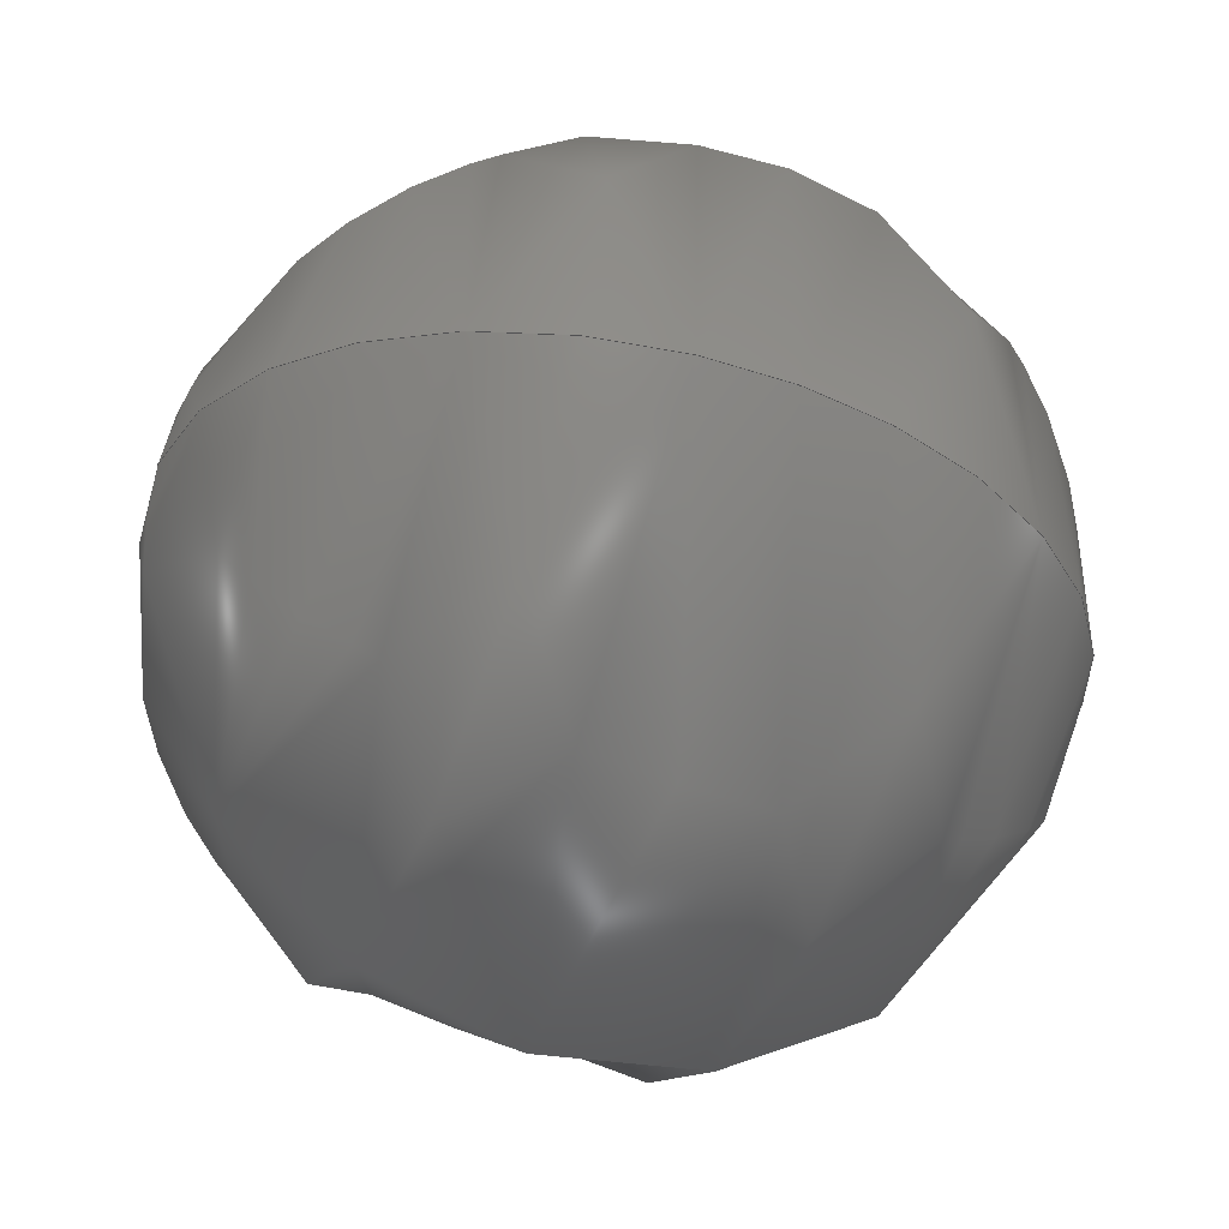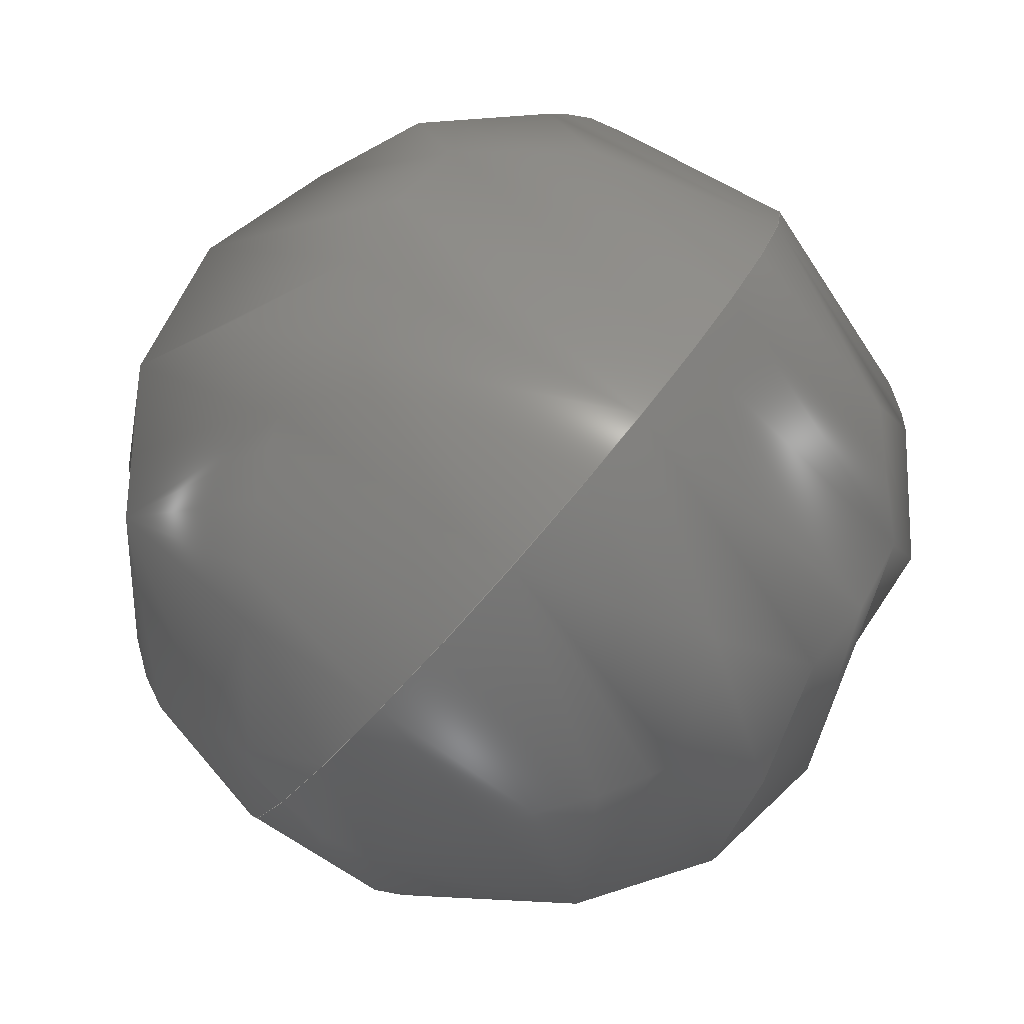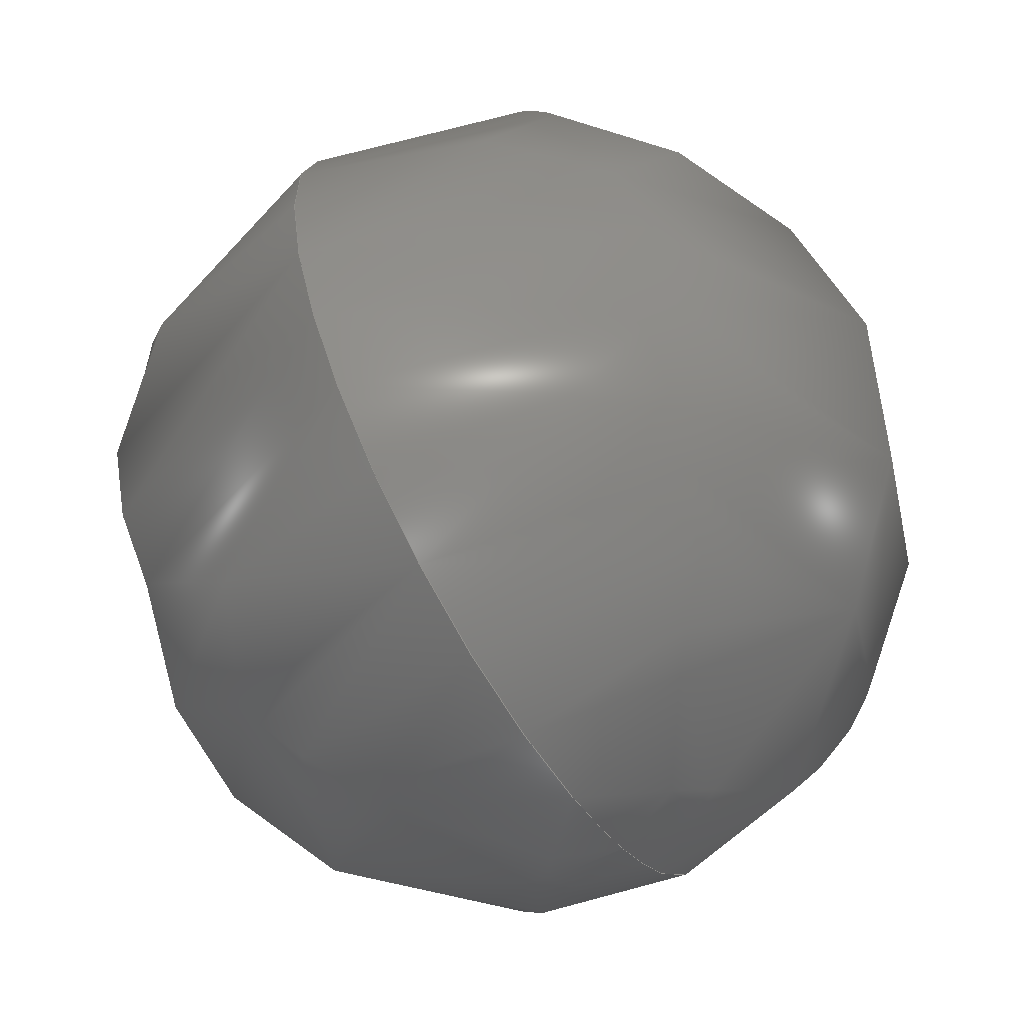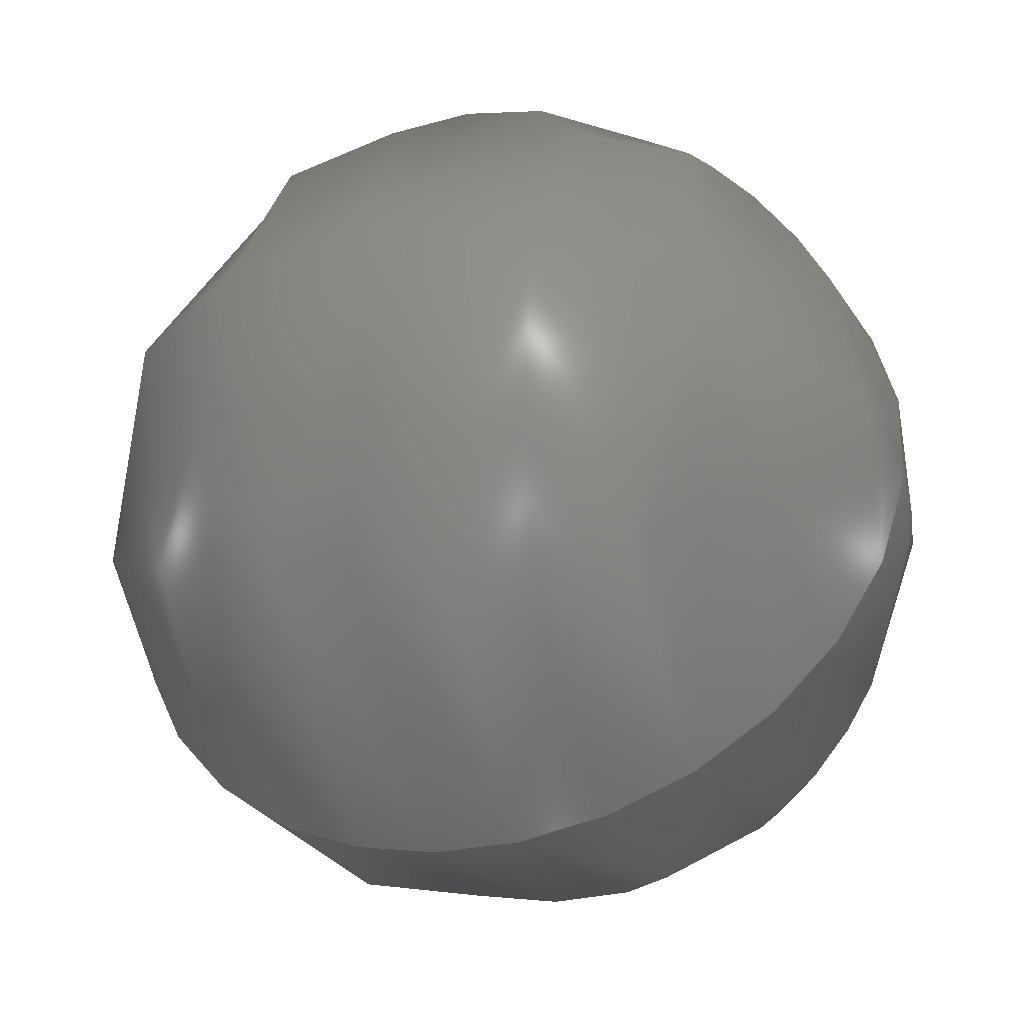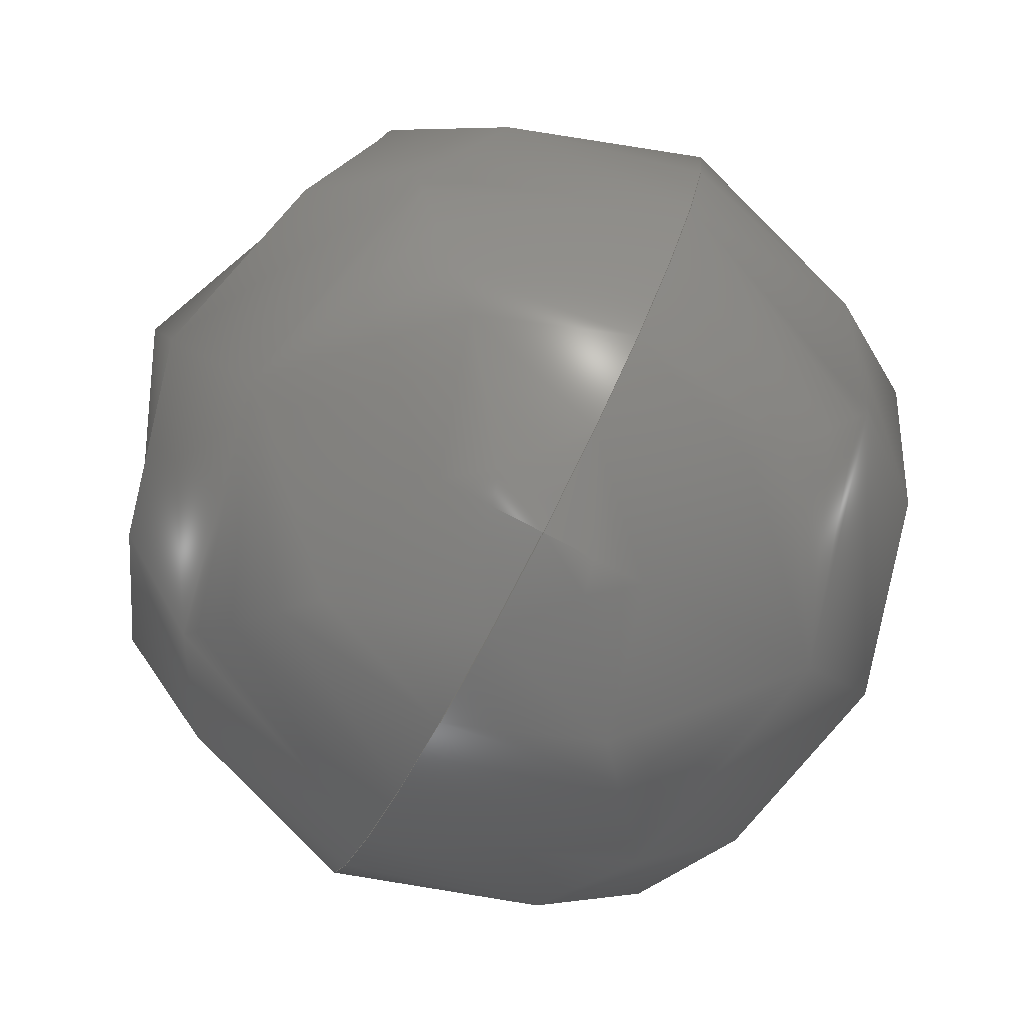
<metadata>
{"format":"step","ext":"stp","renderer":"f3d","projection":"perspective","resolution":1024,"background":"white","views":[{"elev":-55.5,"azim":158.2,"up":"+Y"},{"elev":52.8,"azim":122.3,"up":"+Z"},{"elev":52.8,"azim":-104.7,"up":"+Z"},{"elev":-12.7,"azim":21.3,"up":"+Z"},{"elev":2.5,"azim":86.2,"up":"+Z"}]}
</metadata>
<code>
ISO-10303-21;
DATA;
#1 = APPLICATION_PROTOCOL_DEFINITION('committee draft',
  'automotive_design',1997,#2);
#2 = APPLICATION_CONTEXT(
  'core data for automotive mechanical design processes');
#3 = SHAPE_DEFINITION_REPRESENTATION(#4,#10);
#4 = PRODUCT_DEFINITION_SHAPE('','',#5);
#5 = PRODUCT_DEFINITION('design','',#6,#9);
#6 = PRODUCT_DEFINITION_FORMATION('','',#7);
#7 = PRODUCT('Open CASCADE STEP translator 6.8 261',
  'Open CASCADE STEP translator 6.8 261','',(#8));
#8 = MECHANICAL_CONTEXT('',#2,'mechanical');
#9 = PRODUCT_DEFINITION_CONTEXT('part definition',#2,'design');
#10 = ADVANCED_BREP_SHAPE_REPRESENTATION('',(#11,#15),#171);
#11 = AXIS2_PLACEMENT_3D('',#12,#13,#14);
#12 = CARTESIAN_POINT('',(0,0,0));
#13 = DIRECTION('',(0,0,1));
#14 = DIRECTION('',(1,0,-0));
#15 = MANIFOLD_SOLID_BREP('',#16);
#16 = CLOSED_SHELL('',(#17,#166));
#17 = ADVANCED_FACE('',(#18),#34,.T.);
#18 = FACE_BOUND('',#19,.T.);
#19 = EDGE_LOOP('',(#20,#121));
#20 = ORIENTED_EDGE('',*,*,#21,.T.);
#21 = EDGE_CURVE('',#22,#24,#26,.T.);
#22 = VERTEX_POINT('',#23);
#23 = CARTESIAN_POINT('',(440.7,22.53,
    388.8));
#24 = VERTEX_POINT('',#25);
#25 = CARTESIAN_POINT('',(438.9,22.53,
    388.8));
#26 = SURFACE_CURVE('',#27,(#33,#88),.PCURVE_S1);
#27 = ( BOUNDED_CURVE() B_SPLINE_CURVE(2,(#28,#29,#30,#31,#32),
.UNSPECIFIED.,.F.,.F.) B_SPLINE_CURVE_WITH_KNOTS((3,2,3),(
-1.571,0,1.571),.PIECEWISE_BEZIER_KNOTS.) CURVE() 
GEOMETRIC_REPRESENTATION_ITEM() RATIONAL_B_SPLINE_CURVE((1,
0.7071,1,0.7071,1)) REPRESENTATION_ITEM('') );
#28 = CARTESIAN_POINT('',(440.7,22.53,
    388.8));
#29 = CARTESIAN_POINT('',(440.7,22.96,
    389.7));
#30 = CARTESIAN_POINT('',(439.8,22.96,
    389.7));
#31 = CARTESIAN_POINT('',(438.9,22.96,
    389.7));
#32 = CARTESIAN_POINT('',(438.9,22.53,
    388.8));
#33 = PCURVE('',#34,#60);
#34 = ( BOUNDED_SURFACE() B_SPLINE_SURFACE(2,2,(
    (#35,#36,#37,#38,#39)
    ,(#40,#41,#42,#43,#44)
    ,(#45,#46,#47,#48,#49)
    ,(#50,#51,#52,#53,#54)
    ,(#55,#56,#57,#58,#59
)),.UNSPECIFIED.,.F.,.F.,.F.) B_SPLINE_SURFACE_WITH_KNOTS((3,2,3),(3,2,3
    ),(0,1.571,3.142),(-1.571,0,
1.571),.UNSPECIFIED.) GEOMETRIC_REPRESENTATION_ITEM() 
RATIONAL_B_SPLINE_SURFACE((
    (1,0.7071,1,0.7071,1)
    ,(0.7071,0.5,0.7071,0.5,0.7071)
    ,(1,0.7071,1,0.7071,1)
    ,(0.7071,0.5,0.7071,0.5,0.7071)
,(1,0.7071,1,0.7071,1
))) REPRESENTATION_ITEM('') SURFACE() );
#35 = CARTESIAN_POINT('',(440.7,22.53,
    388.8));
#36 = CARTESIAN_POINT('',(440.7,22.11,
    388));
#37 = CARTESIAN_POINT('',(439.8,22.11,
    388));
#38 = CARTESIAN_POINT('',(438.9,22.11,
    388));
#39 = CARTESIAN_POINT('',(438.9,22.53,
    388.8));
#40 = CARTESIAN_POINT('',(440.7,22.53,
    388.8));
#41 = CARTESIAN_POINT('',(440.7,21.28,
    388.4));
#42 = CARTESIAN_POINT('',(439.8,21.28,
    388.4));
#43 = CARTESIAN_POINT('',(438.9,21.28,
    388.4));
#44 = CARTESIAN_POINT('',(438.9,22.53,
    388.8));
#45 = CARTESIAN_POINT('',(440.7,22.53,
    388.8));
#46 = CARTESIAN_POINT('',(440.7,21.71,
    389.3));
#47 = CARTESIAN_POINT('',(439.8,21.71,
    389.3));
#48 = CARTESIAN_POINT('',(438.9,21.71,
    389.3));
#49 = CARTESIAN_POINT('',(438.9,22.53,
    388.8));
#50 = CARTESIAN_POINT('',(440.7,22.53,
    388.8));
#51 = CARTESIAN_POINT('',(440.7,22.13,
    390.1));
#52 = CARTESIAN_POINT('',(439.8,22.13,
    390.1));
#53 = CARTESIAN_POINT('',(438.9,22.13,
    390.1));
#54 = CARTESIAN_POINT('',(438.9,22.53,
    388.8));
#55 = CARTESIAN_POINT('',(440.7,22.53,
    388.8));
#56 = CARTESIAN_POINT('',(440.7,22.96,
    389.7));
#57 = CARTESIAN_POINT('',(439.8,22.96,
    389.7));
#58 = CARTESIAN_POINT('',(438.9,22.96,
    389.7));
#59 = CARTESIAN_POINT('',(438.9,22.53,
    388.8));
#60 = DEFINITIONAL_REPRESENTATION('',(#61),#87);
#61 = B_SPLINE_CURVE_WITH_KNOTS('',3,(#62,#63,#64,#65,#66,#67,#68,#69,
    #70,#71,#72,#73,#74,#75,#76,#77,#78,#79,#80,#81,#82,#83,#84,#85,#86)
  ,.UNSPECIFIED.,.F.,.F.,(4,1,1,1,1,1,1,1,1,1,1,1,1,1,1,1,1,1,1,1,1,1,4)
  ,(-1.571,-1.428,-1.285,-1.142,
    -0.9996,-0.8568,-0.714,-0.5712,
    -0.4284,-0.2856,-0.1428,2.22e-16,
    0.1428,0.2856,0.4284,0.5712,
    0.714,0.8568,0.9996,1.142,
    1.285,1.428,1.571),.UNSPECIFIED.);
#62 = CARTESIAN_POINT('',(3.142,-1.571));
#63 = CARTESIAN_POINT('',(3.142,-1.523));
#64 = CARTESIAN_POINT('',(3.142,-1.428));
#65 = CARTESIAN_POINT('',(3.142,-1.285));
#66 = CARTESIAN_POINT('',(3.142,-1.142));
#67 = CARTESIAN_POINT('',(3.142,-0.9996));
#68 = CARTESIAN_POINT('',(3.142,-0.8568));
#69 = CARTESIAN_POINT('',(3.142,-0.714));
#70 = CARTESIAN_POINT('',(3.142,-0.5712));
#71 = CARTESIAN_POINT('',(3.142,-0.4284));
#72 = CARTESIAN_POINT('',(3.142,-0.2856));
#73 = CARTESIAN_POINT('',(3.142,-0.1428));
#74 = CARTESIAN_POINT('',(3.142,5.578e-17));
#75 = CARTESIAN_POINT('',(3.142,0.1428));
#76 = CARTESIAN_POINT('',(3.142,0.2856));
#77 = CARTESIAN_POINT('',(3.142,0.4284));
#78 = CARTESIAN_POINT('',(3.142,0.5712));
#79 = CARTESIAN_POINT('',(3.142,0.714));
#80 = CARTESIAN_POINT('',(3.142,0.8568));
#81 = CARTESIAN_POINT('',(3.142,0.9996));
#82 = CARTESIAN_POINT('',(3.142,1.142));
#83 = CARTESIAN_POINT('',(3.142,1.285));
#84 = CARTESIAN_POINT('',(3.142,1.428));
#85 = CARTESIAN_POINT('',(3.142,1.523));
#86 = CARTESIAN_POINT('',(3.142,1.571));
#87 = ( GEOMETRIC_REPRESENTATION_CONTEXT(2) 
PARAMETRIC_REPRESENTATION_CONTEXT() REPRESENTATION_CONTEXT('2D SPACE',''
  ) );
#88 = PCURVE('',#89,#115);
#89 = ( BOUNDED_SURFACE() B_SPLINE_SURFACE(2,2,(
    (#90,#91,#92,#93,#94)
    ,(#95,#96,#97,#98,#99)
    ,(#100,#101,#102,#103,#104)
    ,(#105,#106,#107,#108,#109)
    ,(#110,#111,#112,#113,#114
)),.UNSPECIFIED.,.F.,.F.,.F.) B_SPLINE_SURFACE_WITH_KNOTS((3,2,3),(3,2,3
    ),(3.142,4.712,6.283),(-1.571,0,
    1.571),.PIECEWISE_BEZIER_KNOTS.) 
GEOMETRIC_REPRESENTATION_ITEM() RATIONAL_B_SPLINE_SURFACE((
    (1,0.7071,1,0.7071,1)
    ,(0.7071,0.5,0.7071,0.5,0.7071)
    ,(1,0.7071,1,0.7071,1)
    ,(0.7071,0.5,0.7071,0.5,0.7071)
,(1,0.7071,1,0.7071,1
))) REPRESENTATION_ITEM('') SURFACE() );
#90 = CARTESIAN_POINT('',(440.7,22.53,
    388.8));
#91 = CARTESIAN_POINT('',(440.7,22.96,
    389.7));
#92 = CARTESIAN_POINT('',(439.8,22.96,
    389.7));
#93 = CARTESIAN_POINT('',(438.9,22.96,
    389.7));
#94 = CARTESIAN_POINT('',(438.9,22.53,
    388.8));
#95 = CARTESIAN_POINT('',(440.7,22.53,
    388.8));
#96 = CARTESIAN_POINT('',(440.7,23.78,
    389.2));
#97 = CARTESIAN_POINT('',(439.8,23.78,
    389.2));
#98 = CARTESIAN_POINT('',(438.9,23.78,
    389.2));
#99 = CARTESIAN_POINT('',(438.9,22.53,
    388.8));
#100 = CARTESIAN_POINT('',(440.7,22.53,
    388.8));
#101 = CARTESIAN_POINT('',(440.7,23.36,
    388.4));
#102 = CARTESIAN_POINT('',(439.8,23.36,
    388.4));
#103 = CARTESIAN_POINT('',(438.9,23.36,
    388.4));
#104 = CARTESIAN_POINT('',(438.9,22.53,
    388.8));
#105 = CARTESIAN_POINT('',(440.7,22.53,
    388.8));
#106 = CARTESIAN_POINT('',(440.7,22.93,
    387.6));
#107 = CARTESIAN_POINT('',(439.8,22.93,
    387.6));
#108 = CARTESIAN_POINT('',(438.9,22.93,
    387.6));
#109 = CARTESIAN_POINT('',(438.9,22.53,
    388.8));
#110 = CARTESIAN_POINT('',(440.7,22.53,
    388.8));
#111 = CARTESIAN_POINT('',(440.7,22.11,
    388));
#112 = CARTESIAN_POINT('',(439.8,22.11,
    388));
#113 = CARTESIAN_POINT('',(438.9,22.11,
    388));
#114 = CARTESIAN_POINT('',(438.9,22.53,
    388.8));
#115 = DEFINITIONAL_REPRESENTATION('',(#116),#120);
#116 = LINE('',#117,#118);
#117 = CARTESIAN_POINT('',(3.142,0));
#118 = VECTOR('',#119,1);
#119 = DIRECTION('',(0,1));
#120 = ( GEOMETRIC_REPRESENTATION_CONTEXT(2) 
PARAMETRIC_REPRESENTATION_CONTEXT() REPRESENTATION_CONTEXT('2D SPACE',''
  ) );
#121 = ORIENTED_EDGE('',*,*,#122,.F.);
#122 = EDGE_CURVE('',#22,#24,#123,.T.);
#123 = SURFACE_CURVE('',#124,(#130,#137),.PCURVE_S1);
#124 = ( BOUNDED_CURVE() B_SPLINE_CURVE(2,(#125,#126,#127,#128,#129),
.UNSPECIFIED.,.F.,.F.) B_SPLINE_CURVE_WITH_KNOTS((3,2,3),(
-1.571,0,1.571),.PIECEWISE_BEZIER_KNOTS.) CURVE() 
GEOMETRIC_REPRESENTATION_ITEM() RATIONAL_B_SPLINE_CURVE((1,
0.7071,1,0.7071,1)) REPRESENTATION_ITEM('') );
#125 = CARTESIAN_POINT('',(440.7,22.53,
    388.8));
#126 = CARTESIAN_POINT('',(440.7,22.11,
    388));
#127 = CARTESIAN_POINT('',(439.8,22.11,
    388));
#128 = CARTESIAN_POINT('',(438.9,22.11,
    388));
#129 = CARTESIAN_POINT('',(438.9,22.53,
    388.8));
#130 = PCURVE('',#34,#131);
#131 = DEFINITIONAL_REPRESENTATION('',(#132),#136);
#132 = LINE('',#133,#134);
#133 = CARTESIAN_POINT('',(0,0));
#134 = VECTOR('',#135,1);
#135 = DIRECTION('',(0,1));
#136 = ( GEOMETRIC_REPRESENTATION_CONTEXT(2) 
PARAMETRIC_REPRESENTATION_CONTEXT() REPRESENTATION_CONTEXT('2D SPACE',''
  ) );
#137 = PCURVE('',#89,#138);
#138 = DEFINITIONAL_REPRESENTATION('',(#139),#165);
#139 = B_SPLINE_CURVE_WITH_KNOTS('',3,(#140,#141,#142,#143,#144,#145,
    #146,#147,#148,#149,#150,#151,#152,#153,#154,#155,#156,#157,#158,
    #159,#160,#161,#162,#163,#164),.UNSPECIFIED.,.F.,.F.,(4,1,1,1,1,1,1,
    1,1,1,1,1,1,1,1,1,1,1,1,1,1,1,4),(-1.571,-1.428,
    -1.285,-1.142,-0.9996,-0.8568,
    -0.714,-0.5712,-0.4284,-0.2856,
    -0.1428,2.22e-16,0.1428,0.2856,
    0.4284,0.5712,0.714,0.8568,
    0.9996,1.142,1.285,1.428,
    1.571),.UNSPECIFIED.);
#140 = CARTESIAN_POINT('',(6.283,-1.571));
#141 = CARTESIAN_POINT('',(6.283,-1.523));
#142 = CARTESIAN_POINT('',(6.283,-1.428));
#143 = CARTESIAN_POINT('',(6.283,-1.285));
#144 = CARTESIAN_POINT('',(6.283,-1.142));
#145 = CARTESIAN_POINT('',(6.283,-0.9996));
#146 = CARTESIAN_POINT('',(6.283,-0.8568));
#147 = CARTESIAN_POINT('',(6.283,-0.714));
#148 = CARTESIAN_POINT('',(6.283,-0.5712));
#149 = CARTESIAN_POINT('',(6.283,-0.4284));
#150 = CARTESIAN_POINT('',(6.283,-0.2856));
#151 = CARTESIAN_POINT('',(6.283,-0.1428));
#152 = CARTESIAN_POINT('',(6.283,6.693e-17));
#153 = CARTESIAN_POINT('',(6.283,0.1428));
#154 = CARTESIAN_POINT('',(6.283,0.2856));
#155 = CARTESIAN_POINT('',(6.283,0.4284));
#156 = CARTESIAN_POINT('',(6.283,0.5712));
#157 = CARTESIAN_POINT('',(6.283,0.714));
#158 = CARTESIAN_POINT('',(6.283,0.8568));
#159 = CARTESIAN_POINT('',(6.283,0.9996));
#160 = CARTESIAN_POINT('',(6.283,1.142));
#161 = CARTESIAN_POINT('',(6.283,1.285));
#162 = CARTESIAN_POINT('',(6.283,1.428));
#163 = CARTESIAN_POINT('',(6.283,1.523));
#164 = CARTESIAN_POINT('',(6.283,1.571));
#165 = ( GEOMETRIC_REPRESENTATION_CONTEXT(2) 
PARAMETRIC_REPRESENTATION_CONTEXT() REPRESENTATION_CONTEXT('2D SPACE',''
  ) );
#166 = ADVANCED_FACE('',(#167),#89,.T.);
#167 = FACE_BOUND('',#168,.T.);
#168 = EDGE_LOOP('',(#169,#170));
#169 = ORIENTED_EDGE('',*,*,#122,.T.);
#170 = ORIENTED_EDGE('',*,*,#21,.F.);
#171 = ( GEOMETRIC_REPRESENTATION_CONTEXT(3) 
GLOBAL_UNCERTAINTY_ASSIGNED_CONTEXT((#175)) GLOBAL_UNIT_ASSIGNED_CONTEXT
((#172,#173,#174)) REPRESENTATION_CONTEXT('Context #1',
  '3D Context with UNIT and UNCERTAINTY') );
#172 = ( LENGTH_UNIT() NAMED_UNIT(*) SI_UNIT(.MILLI.,.METRE.) );
#173 = ( NAMED_UNIT(*) PLANE_ANGLE_UNIT() SI_UNIT($,.RADIAN.) );
#174 = ( NAMED_UNIT(*) SI_UNIT($,.STERADIAN.) SOLID_ANGLE_UNIT() );
#175 = UNCERTAINTY_MEASURE_WITH_UNIT(LENGTH_MEASURE(1e-07),#172,
  'distance_accuracy_value','confusion accuracy');
#176 = PRODUCT_TYPE('part',$,(#7));
ENDSEC;
END-ISO-10303-21;

</code>
